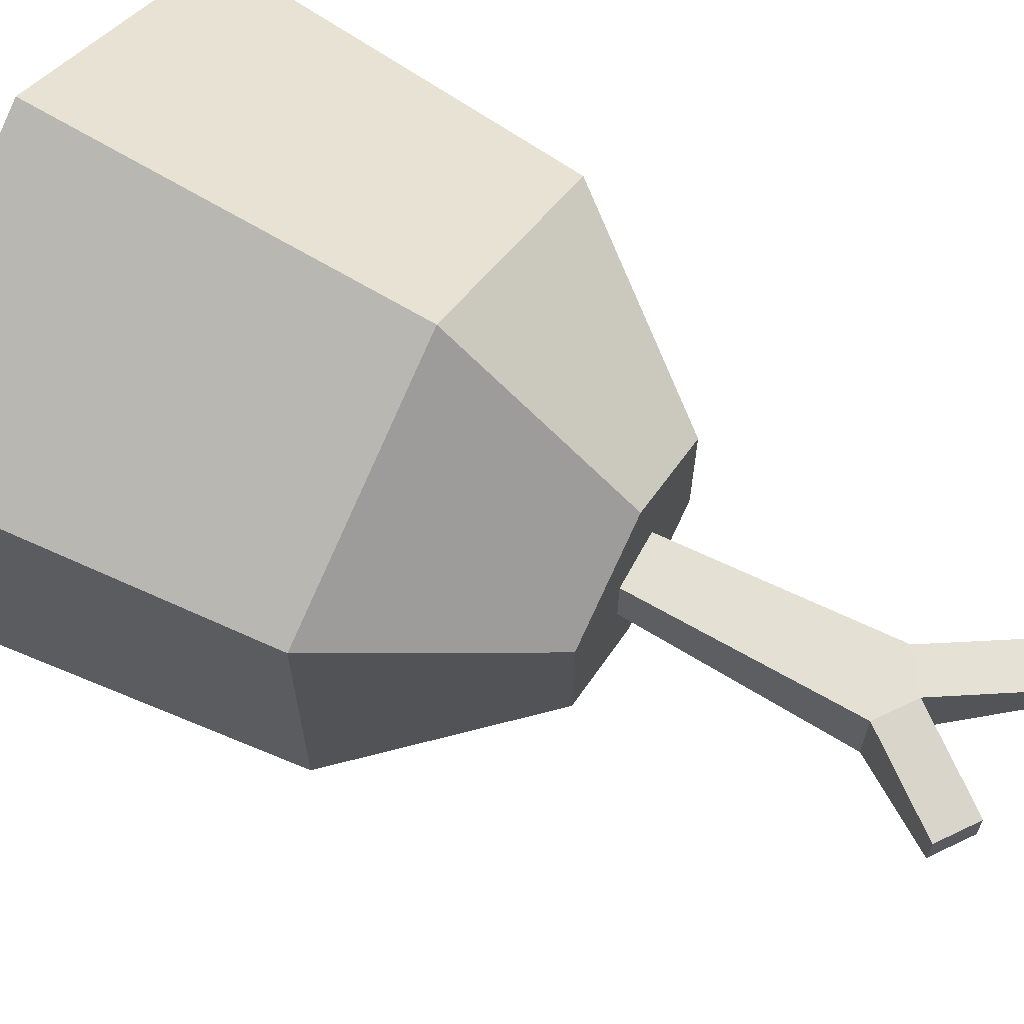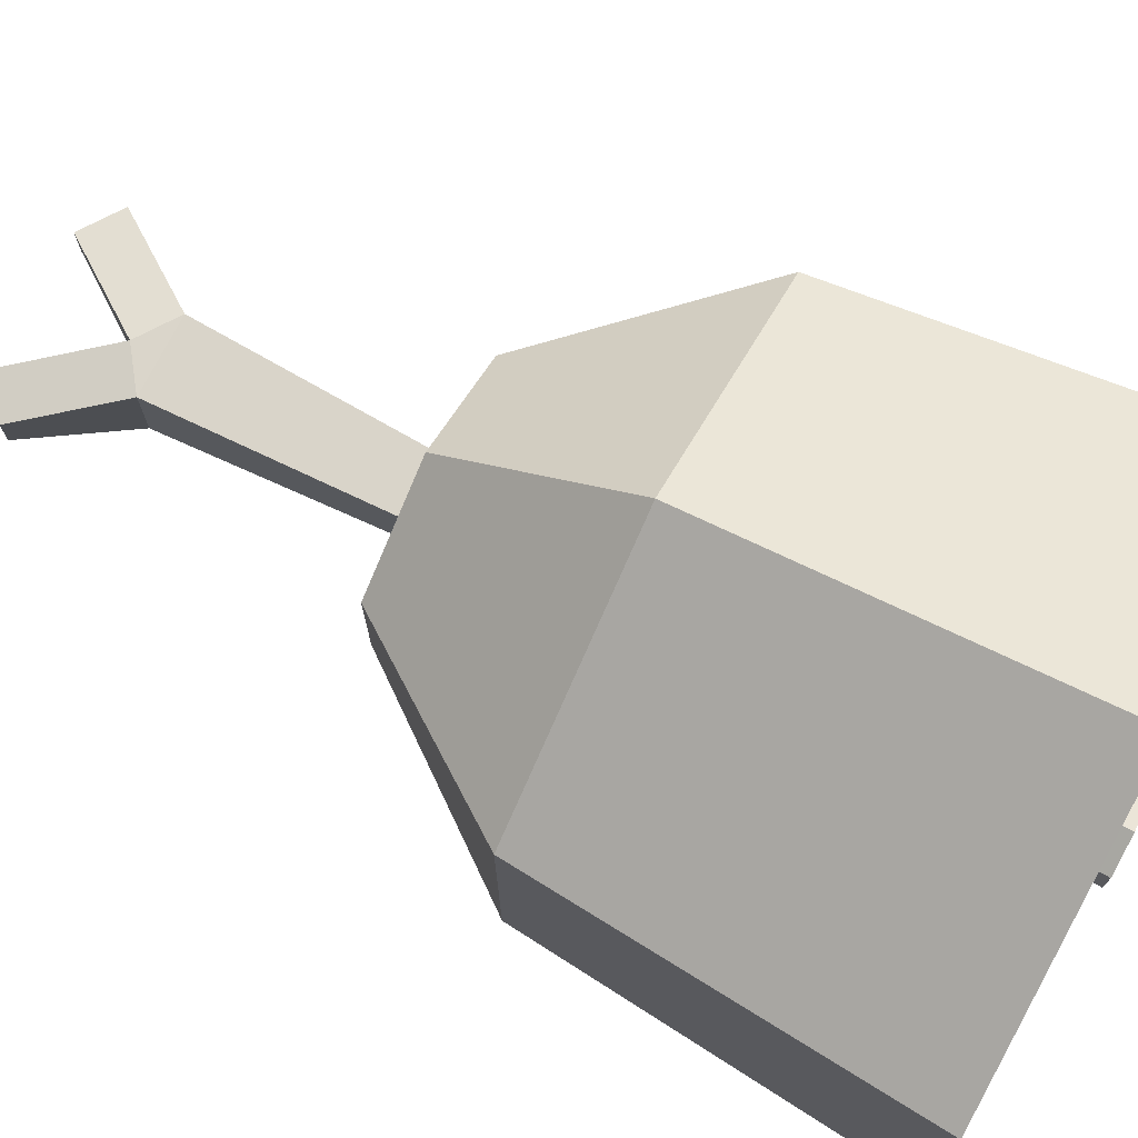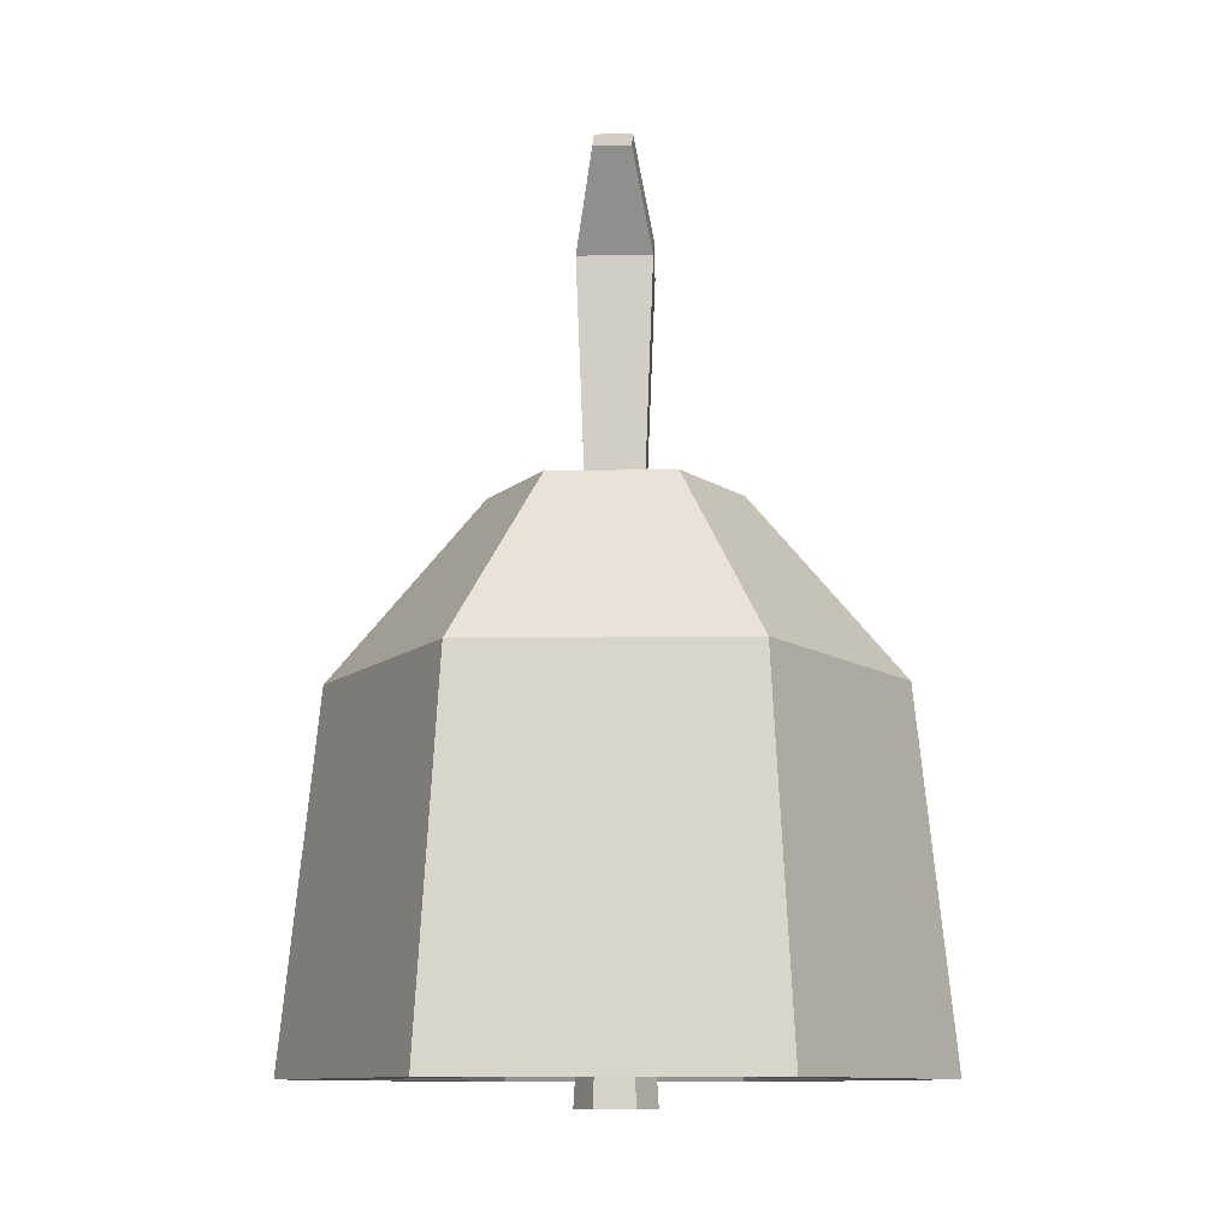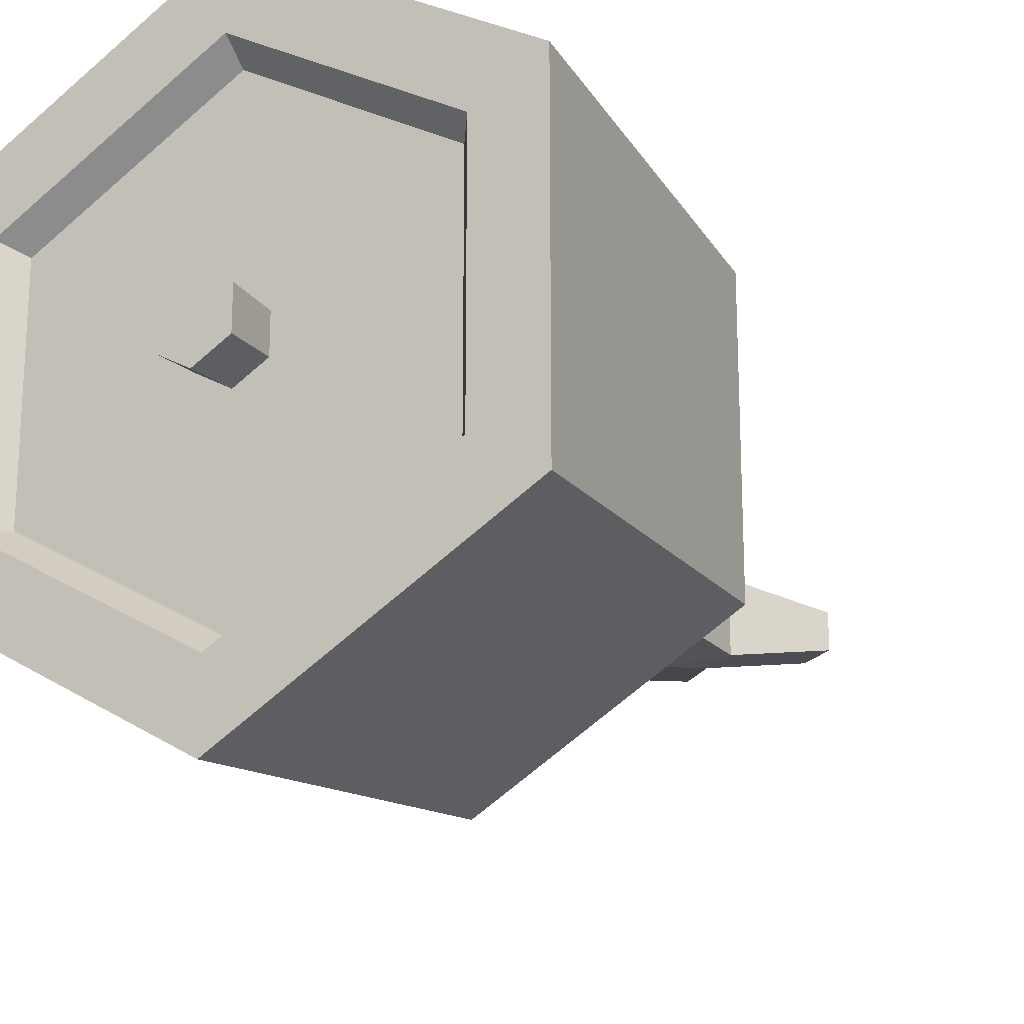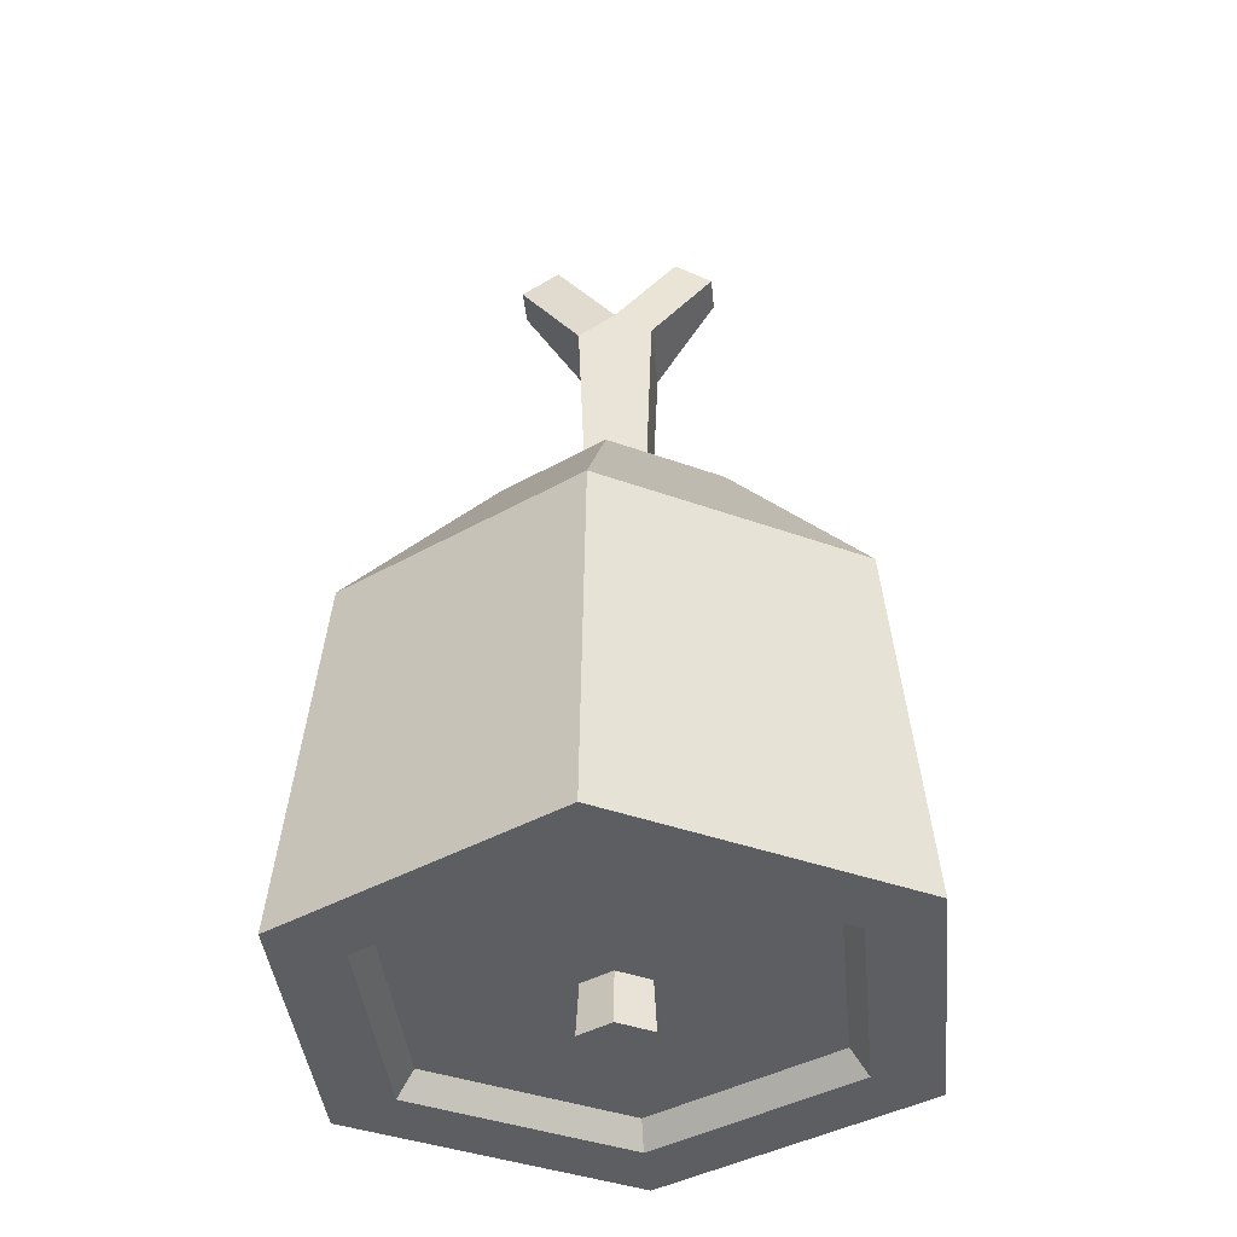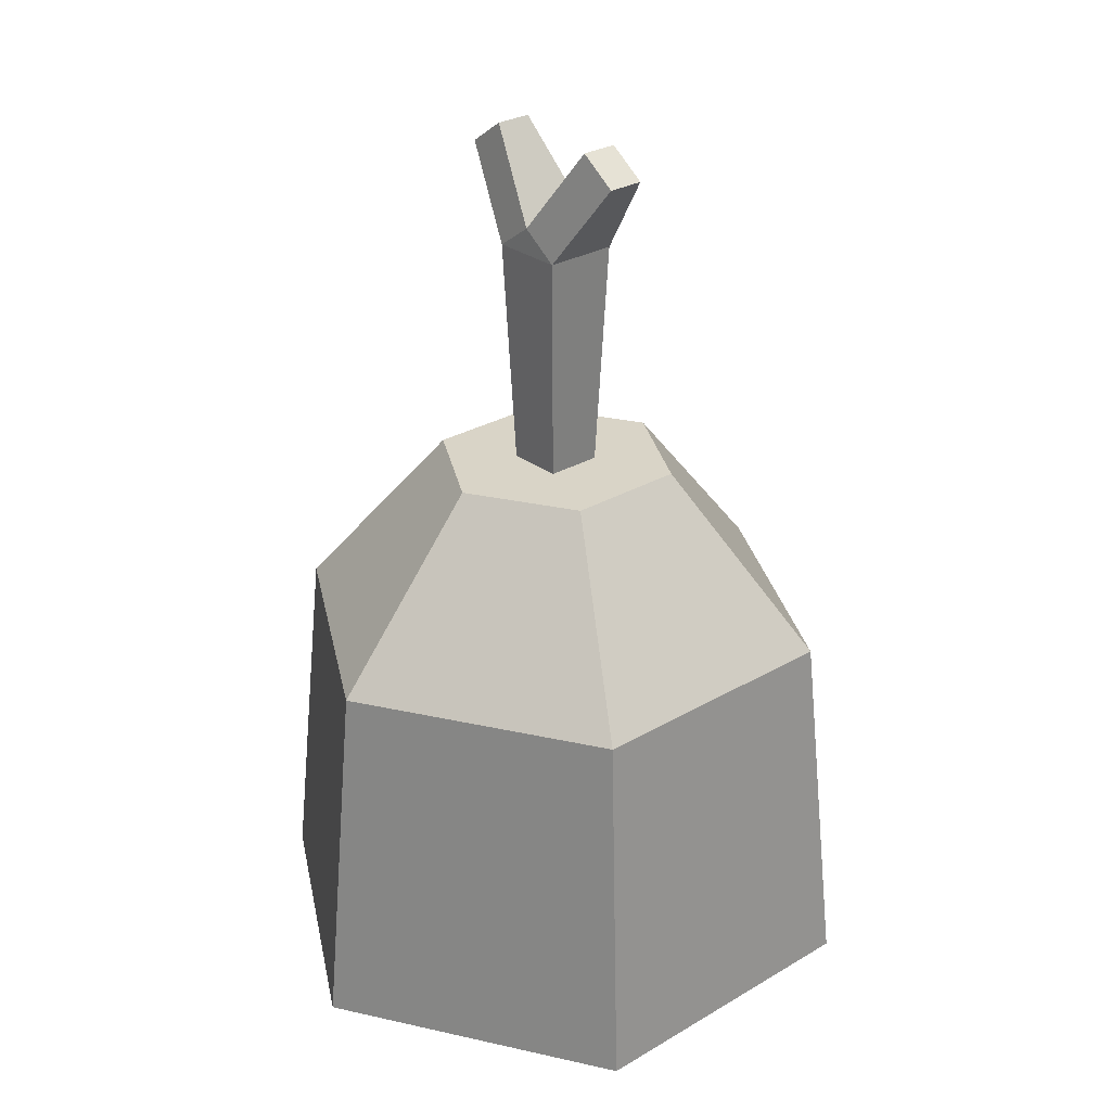
<metadata>
{"format":"obj","ext":"obj","renderer":"f3d","projection":"perspective","resolution":1024,"background":"white","views":[{"elev":66.1,"azim":-61.3,"up":"+Y"},{"elev":74.3,"azim":117.0,"up":"+Y"},{"elev":-10.9,"azim":-87.8,"up":"+Z"},{"elev":-20.1,"azim":-150.6,"up":"+Y"},{"elev":-39.3,"azim":-174.5,"up":"+Z"},{"elev":28.5,"azim":48.6,"up":"+Z"}]}
</metadata>
<code>
o wholeHam
v -1.341 2.534 -0.3596
v -1.524 0.8798 -2.412
v -1.341 0.9853 -0.3596
v -1.524 2.639 -2.412
v 0 0 -2.412
v 1.341 0.9853 -0.3596
v -0 0.2111 -0.3596
v 1.524 0.8798 -2.412
v 1.341 2.534 -0.3596
v -0 3.519 -2.412
v -0 3.308 -0.3596
v 1.524 2.639 -2.412
v -0 0.4195 -2.412
v -1.16 1.09 -2.412
v -1.16 2.43 -2.412
v 0 3.1 -2.412
v 1.16 1.09 -2.412
v 1.16 2.43 -2.412
v -1.068 1.143 -2.275
v -0 0.5267 -2.275
v 0.5974 2.104 0.645
v 0.5974 1.415 0.645
v 1.068 2.376 -2.275
v 1.068 1.143 -2.275
v -0.5974 1.415 0.645
v -0 1.07 0.645
v 0.1585 1.601 0.645
v 0.1585 1.918 0.645
v -0.1585 1.918 0.645
v -0.1585 1.601 0.645
v -0.5974 2.104 0.645
v -0 2.449 0.645
v -1.068 2.376 -2.275
v -0 2.992 -2.275
v -0.1899 1.65 -2.559
v 0.1899 1.65 -2.559
v 0 1.54 -2.559
v -0.1899 1.869 -2.559
v 0.1899 1.869 -2.559
v 0 1.979 -2.559
v -0.1747 1.86 -2.275
v -0 1.961 -2.275
v 0.1747 1.659 -2.275
v -0 1.558 -2.275
v -0.1747 1.659 -2.275
v 0.1747 1.86 -2.275
v 0.2081 1.551 1.927
v -0 1.551 2.075
v -0.2081 1.551 1.927
v 0.2081 1.968 1.927
v -0.2081 1.968 1.927
v -0 1.968 2.075
v -0.5536 1.864 2.41
v -0.5536 1.655 2.41
v -0.3455 1.655 2.559
v 0.3455 1.655 2.559
v 0.5536 1.655 2.41
v -0.3455 1.864 2.559
v 0.5536 1.864 2.41
v 0.3455 1.864 2.559
v -0 0.7761 -2.275
v -0.8517 1.268 -2.275
v -0.8517 2.251 -2.275
v -0 2.743 -2.275
v 0.8517 1.268 -2.275
v 0.8517 2.251 -2.275
f 1 2 3
f 2 1 4
f 5 6 7
f 6 5 8
f 9 10 11
f 10 9 12
f 2 13 5
f 13 2 14
f 14 2 4
f 14 4 15
f 15 4 16
f 16 4 10
f 13 8 5
f 8 13 17
f 8 17 12
f 12 16 10
f 12 17 18
f 12 18 16
f 5 3 2
f 3 5 7
f 1 10 4
f 10 1 11
f 8 9 6
f 9 8 12
f 19 13 14
f 13 19 20
f 6 21 22
f 21 6 9
f 23 17 24
f 17 23 18
f 22 25 26
f 25 22 27
f 27 22 21
f 27 21 28
f 28 21 29
f 30 25 27
f 25 30 31
f 31 30 29
f 31 29 21
f 31 21 32
f 31 11 1
f 11 31 32
f 14 33 19
f 33 14 15
f 16 33 15
f 33 16 34
f 21 11 32
f 11 21 9
f 16 23 34
f 23 16 18
f 24 13 20
f 13 24 17
f 31 3 25
f 3 31 1
f 7 25 3
f 25 7 26
f 7 22 26
f 22 7 6
f 35 36 37
f 36 35 38
f 36 38 39
f 39 38 40
f 41 40 38
f 40 41 42
f 37 43 44
f 43 37 36
f 41 35 45
f 35 41 38
f 37 45 35
f 45 37 44
f 36 46 43
f 46 36 39
f 46 40 42
f 40 46 39
f 47 48 49
f 50 51 52
f 53 49 54
f 49 53 51
f 49 55 54
f 55 49 48
f 47 56 48
f 56 47 57
f 51 30 49
f 30 51 29
f 48 58 55
f 58 48 52
f 59 56 57
f 56 59 60
f 55 53 54
f 53 55 58
f 19 61 20
f 61 19 62
f 62 19 33
f 62 33 63
f 63 33 64
f 64 33 34
f 61 24 20
f 24 61 65
f 24 65 23
f 23 64 34
f 23 65 66
f 23 66 64
f 58 51 53
f 51 58 52
f 30 47 49
f 47 30 27
f 50 29 51
f 29 50 28
f 60 48 56
f 48 60 52
f 47 59 57
f 59 47 50
f 27 50 47
f 50 27 28
f 60 50 52
f 50 60 59
f 62 65 61
f 65 62 44
f 44 62 45
f 45 62 63
f 45 63 41
f 41 63 42
f 42 63 66
f 66 63 64
f 65 43 66
f 43 65 44
f 66 43 46
f 66 46 42

</code>
